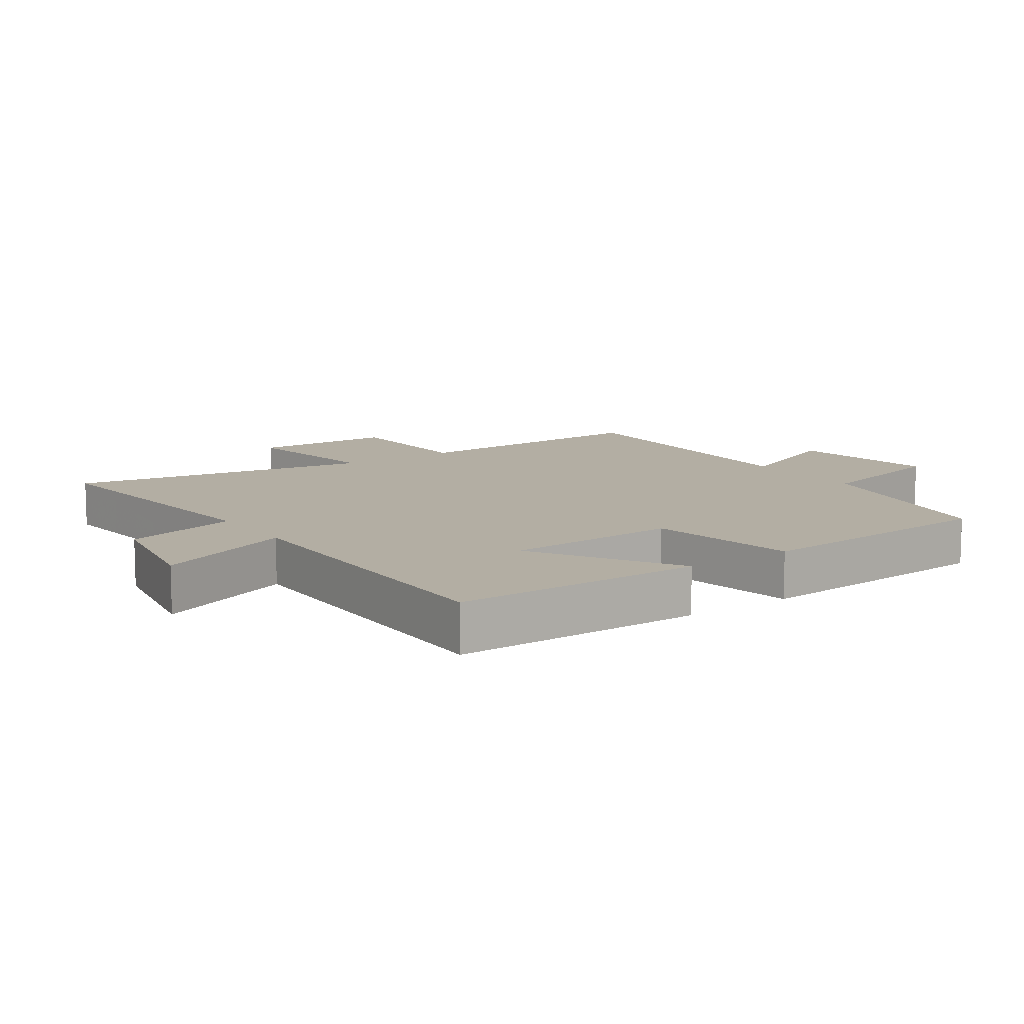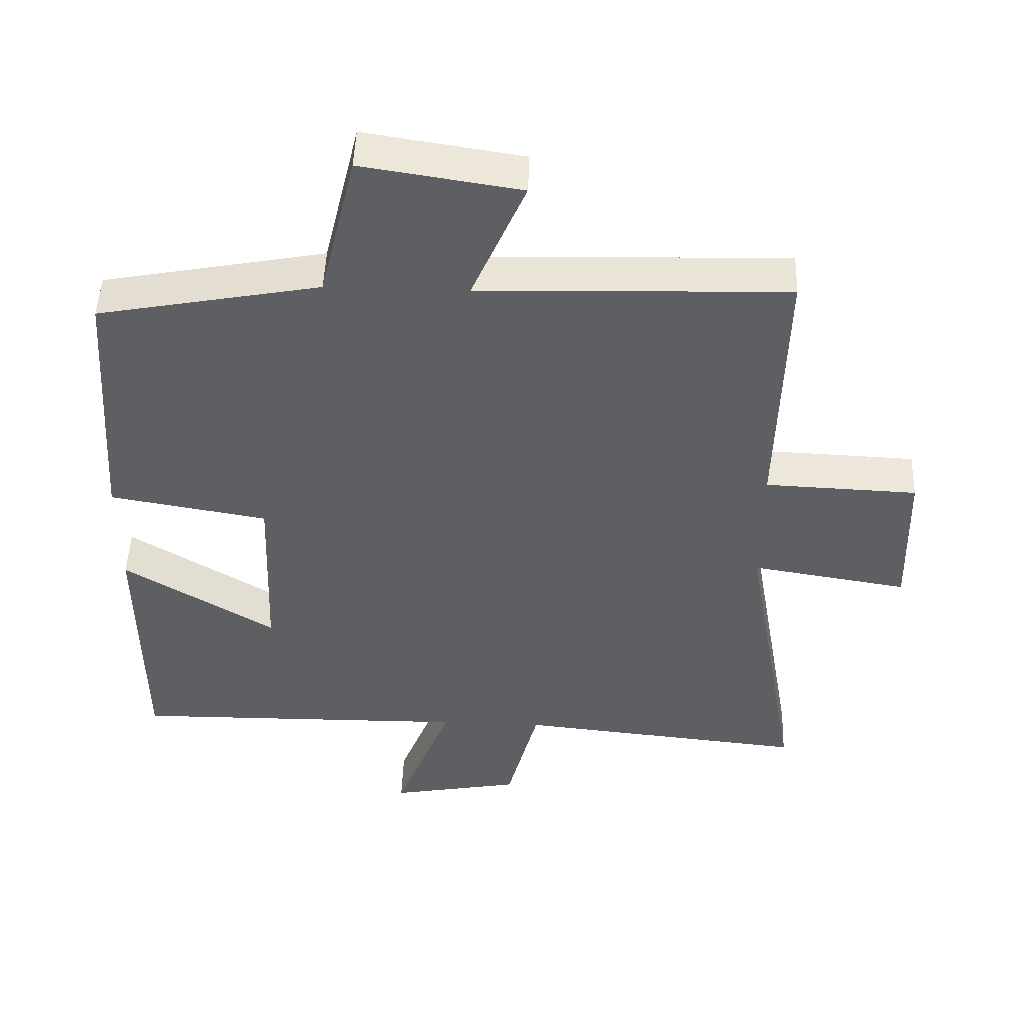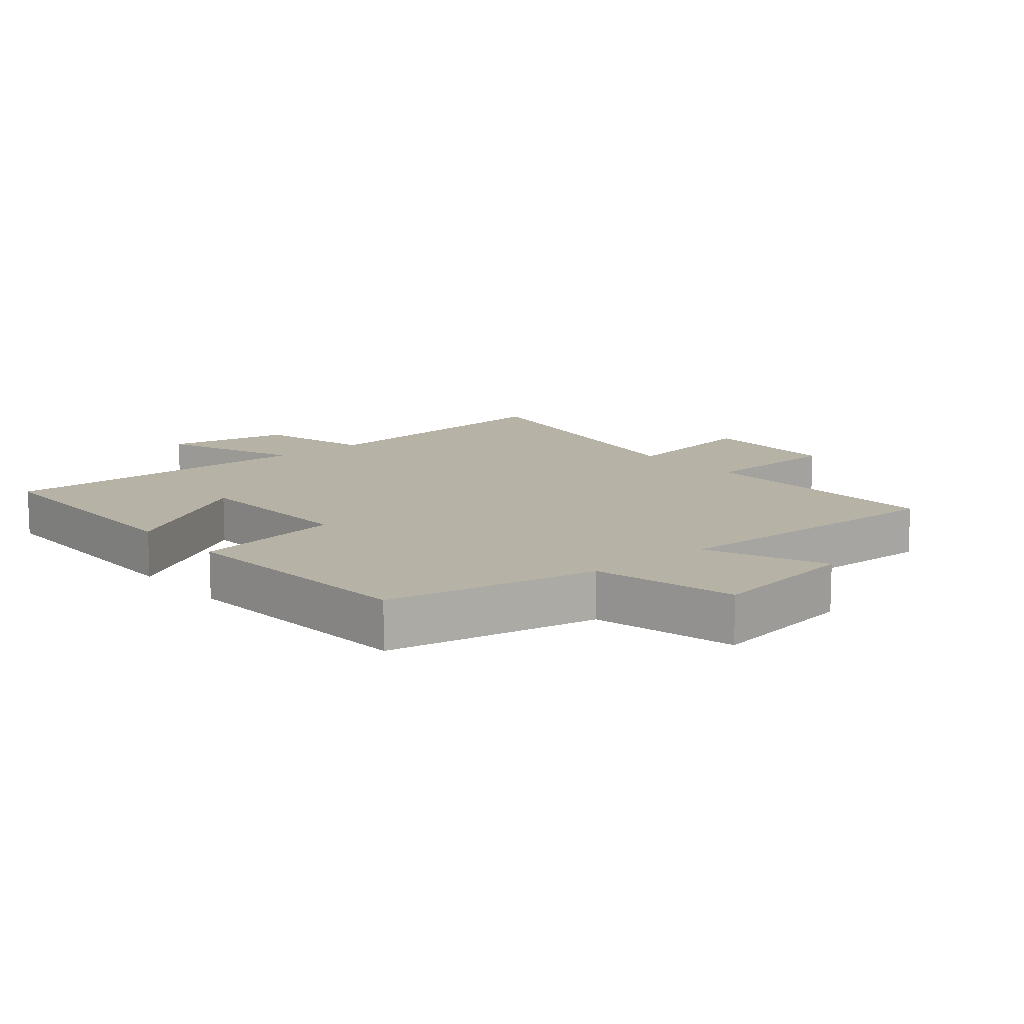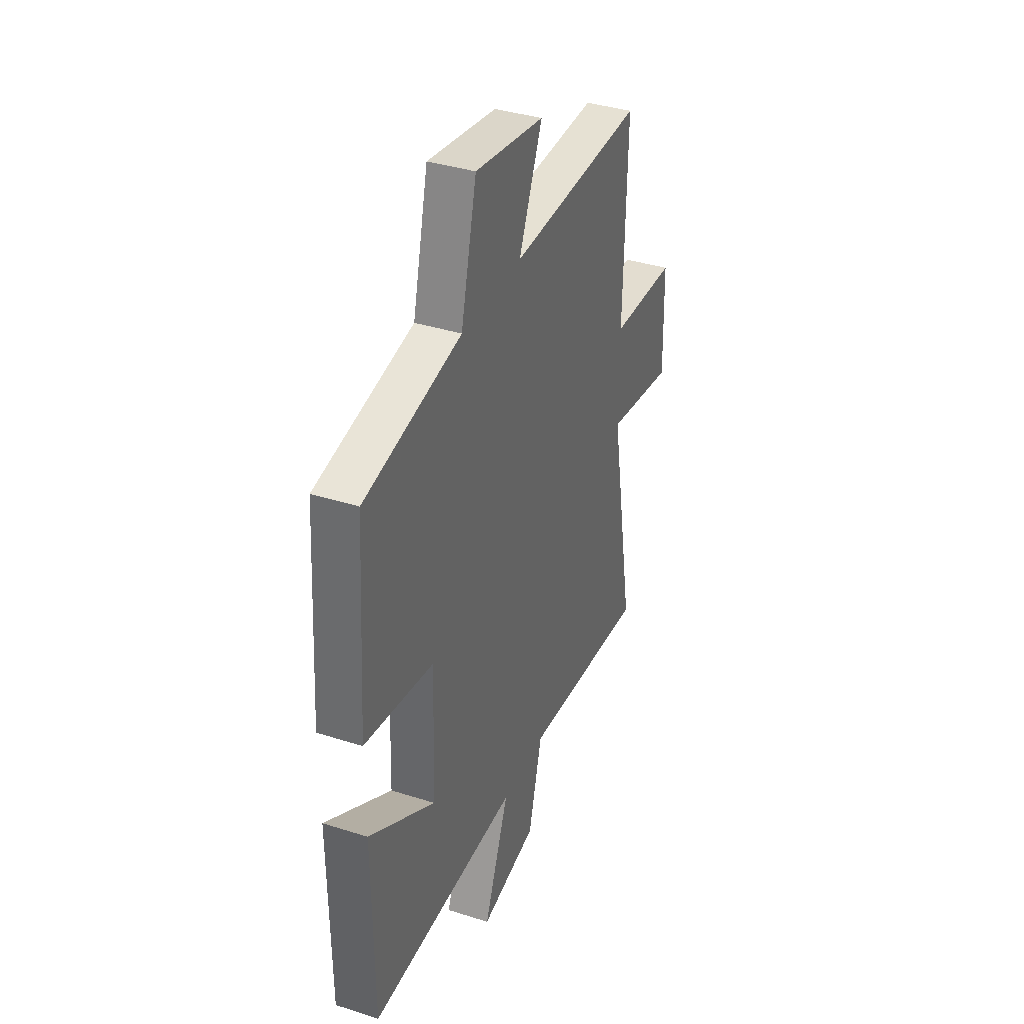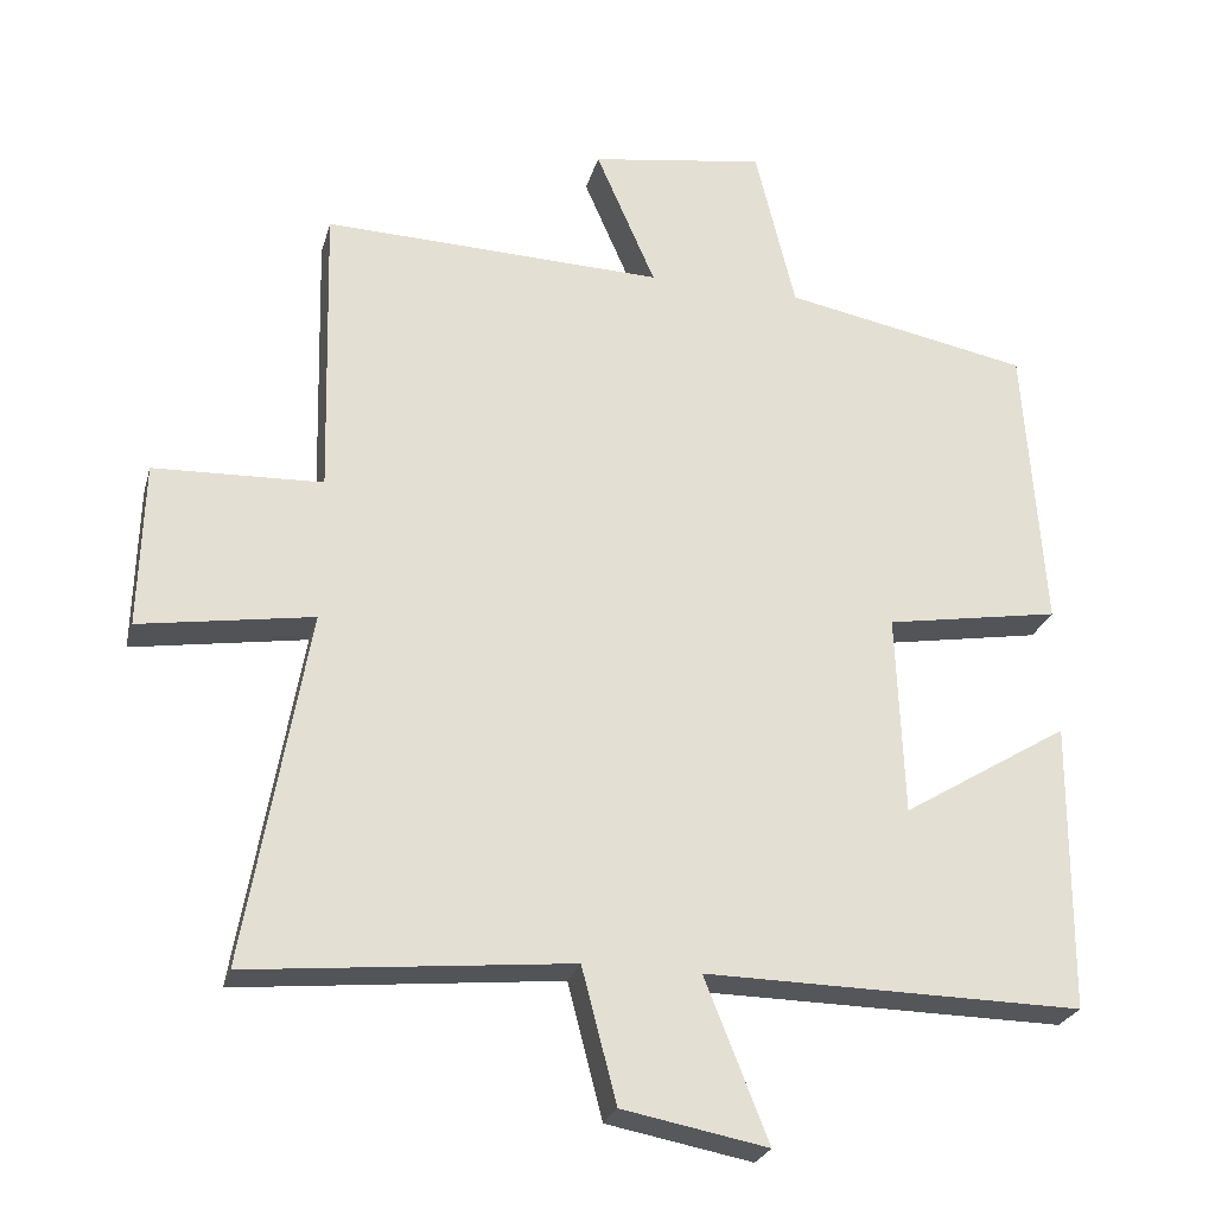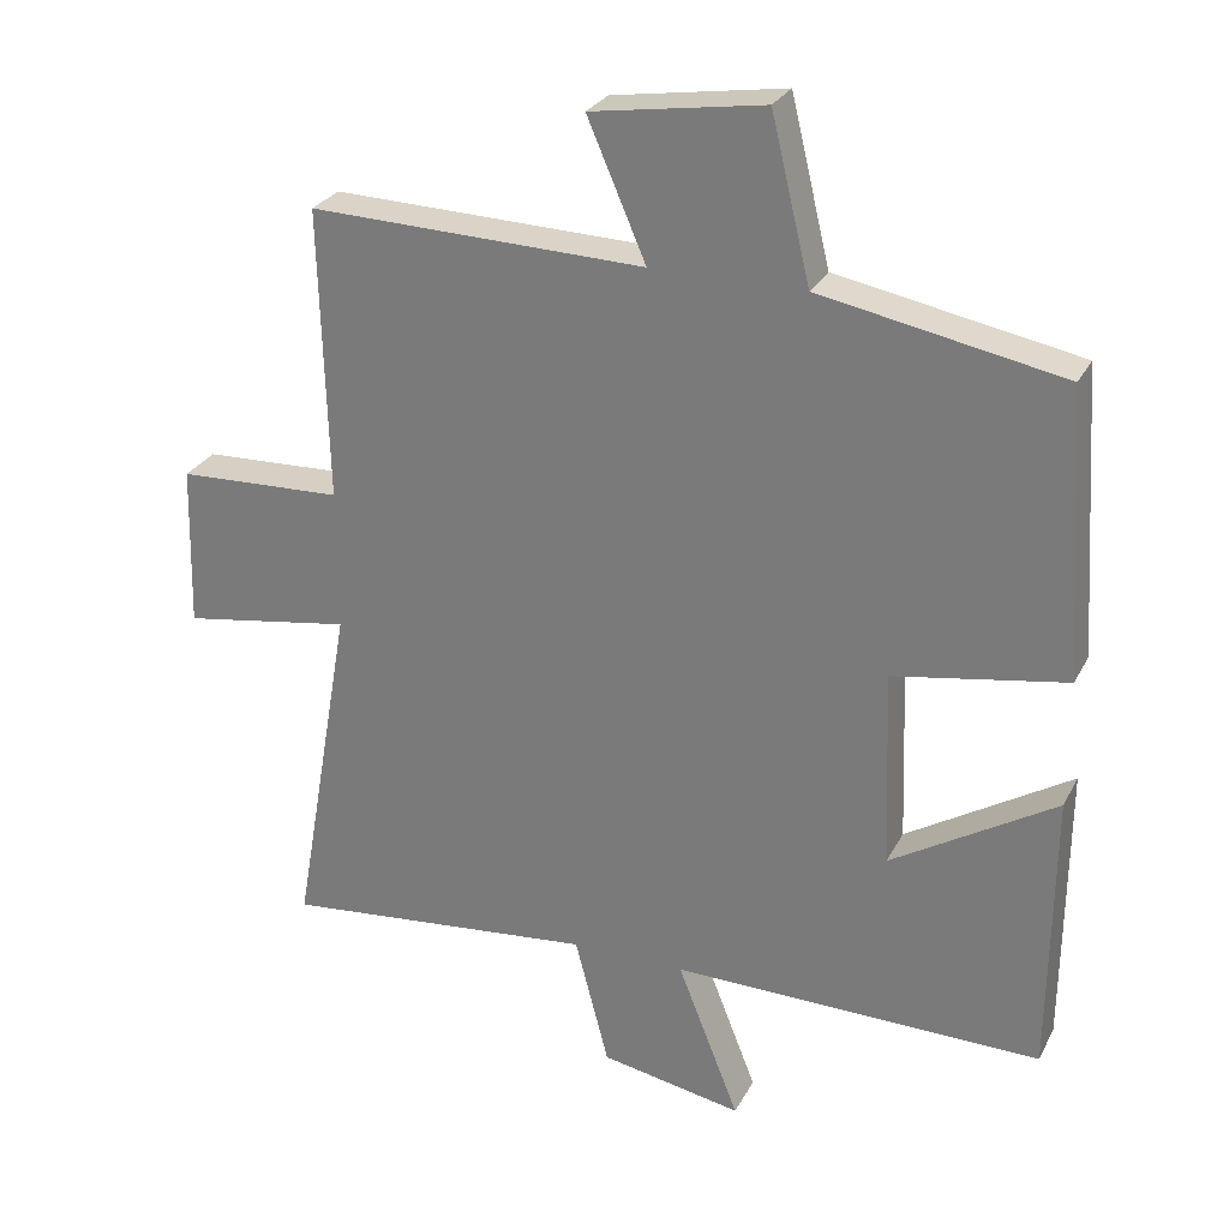
<metadata>
{"format":"obj","ext":"obj","renderer":"f3d","projection":"perspective","resolution":1024,"background":"white","views":[{"elev":11.0,"azim":-124.9,"up":"+Y"},{"elev":48.1,"azim":2.1,"up":"+Z"},{"elev":12.3,"azim":-40.0,"up":"+Y"},{"elev":37.4,"azim":-67.7,"up":"+Z"},{"elev":-25.7,"azim":165.5,"up":"+Z"},{"elev":27.5,"azim":-157.2,"up":"+Z"}]}
</metadata>
<code>
v -0.497 0.07 -0.506
v -0.5 0.07 -0.121
v -0.278 0.07 -0.257
v -0.268 0.07 0.011
v -0.5 0.07 0.051
v -0.474 0.07 0.438
v -0.148 0.07 0.5
v -0.095 0.07 0.719
v 0.137 0.07 0.683
v 0.058 0.07 0.5
v 0.51 0.07 0.513
v 0.5 0.07 0.119
v 0.723 0.07 0.11
v 0.729 0.07 -0.11
v 0.5 0.07 -0.073
v 0.582 0.07 -0.543
v 0.157 0.07 -0.5
v 0.111 0.07 -0.677
v -0.081 0.07 -0.713
v 0.003 0.07 -0.5
v -0.497 0 -0.506
v -0.5 0 -0.121
v -0.278 0 -0.257
v -0.268 0 0.011
v -0.5 0 0.051
v -0.474 0 0.438
v -0.148 0 0.5
v -0.095 0 0.719
v 0.137 0 0.683
v 0.058 0 0.5
v 0.51 0 0.513
v 0.5 0 0.119
v 0.723 0 0.11
v 0.729 0 -0.11
v 0.5 0 -0.073
v 0.582 0 -0.543
v 0.157 0 -0.5
v 0.111 0 -0.677
v -0.081 0 -0.713
v 0.003 0 -0.5
f 17 18 19 20
f 15 16 17
f 15 17 20
f 12 13 14 15
f 12 15 20 1
f 10 11 12
f 7 8 9 10
f 7 10 12
f 6 7 12
f 5 6 12
f 4 5 12
f 3 4 12
f 1 2 3
f 1 3 12
f 40 39 38 37
f 37 36 35
f 40 37 35
f 35 34 33 32
f 21 40 35 32
f 32 31 30
f 30 29 28 27
f 32 30 27
f 32 27 26
f 32 26 25
f 32 25 24
f 32 24 23
f 23 22 21
f 32 23 21
f 1 21 22 2
f 2 22 23 3
f 3 23 24 4
f 4 24 25 5
f 5 25 26 6
f 6 26 27 7
f 7 27 28 8
f 8 28 29 9
f 9 29 30 10
f 10 30 31 11
f 11 31 32 12
f 12 32 33 13
f 13 33 34 14
f 14 34 35 15
f 15 35 36 16
f 16 36 37 17
f 17 37 38 18
f 18 38 39 19
f 19 39 40 20
f 20 40 21 1

</code>
